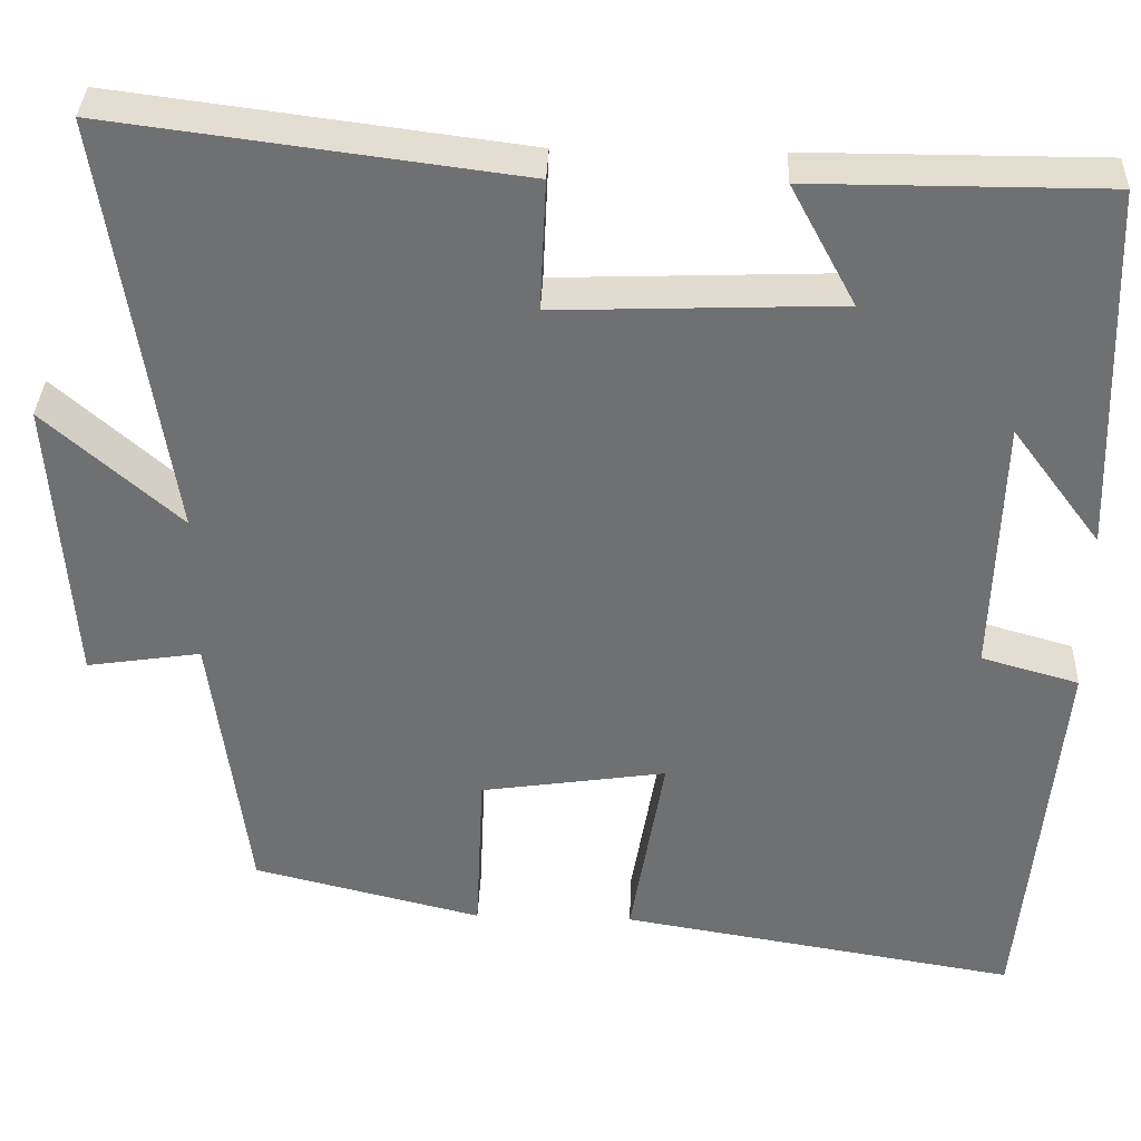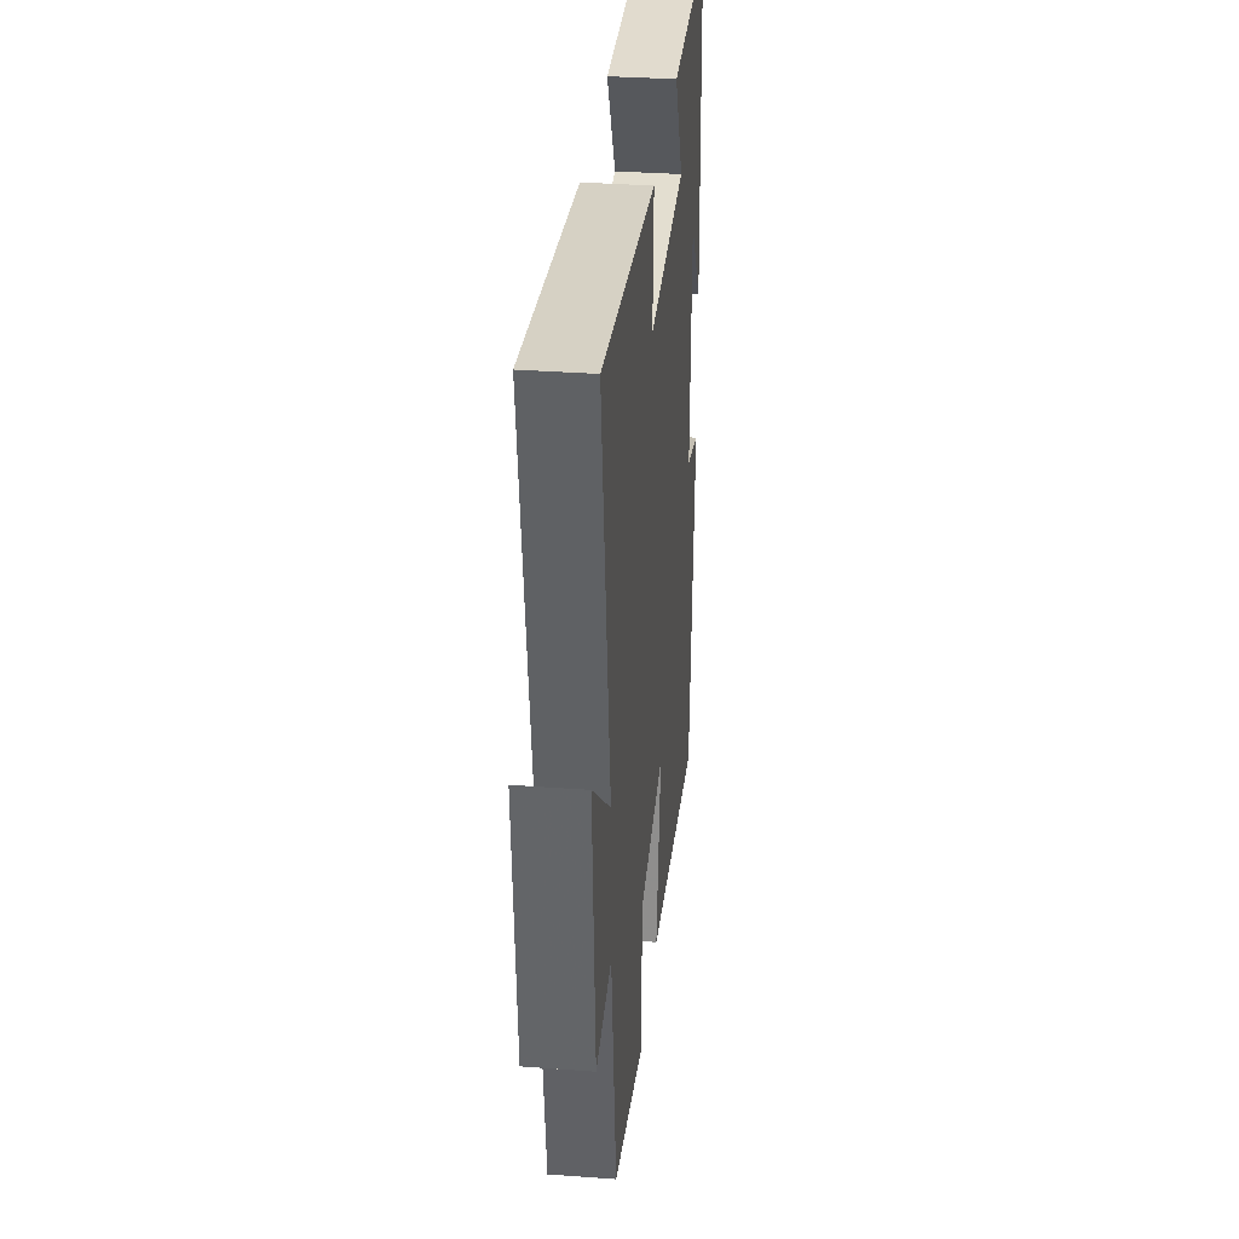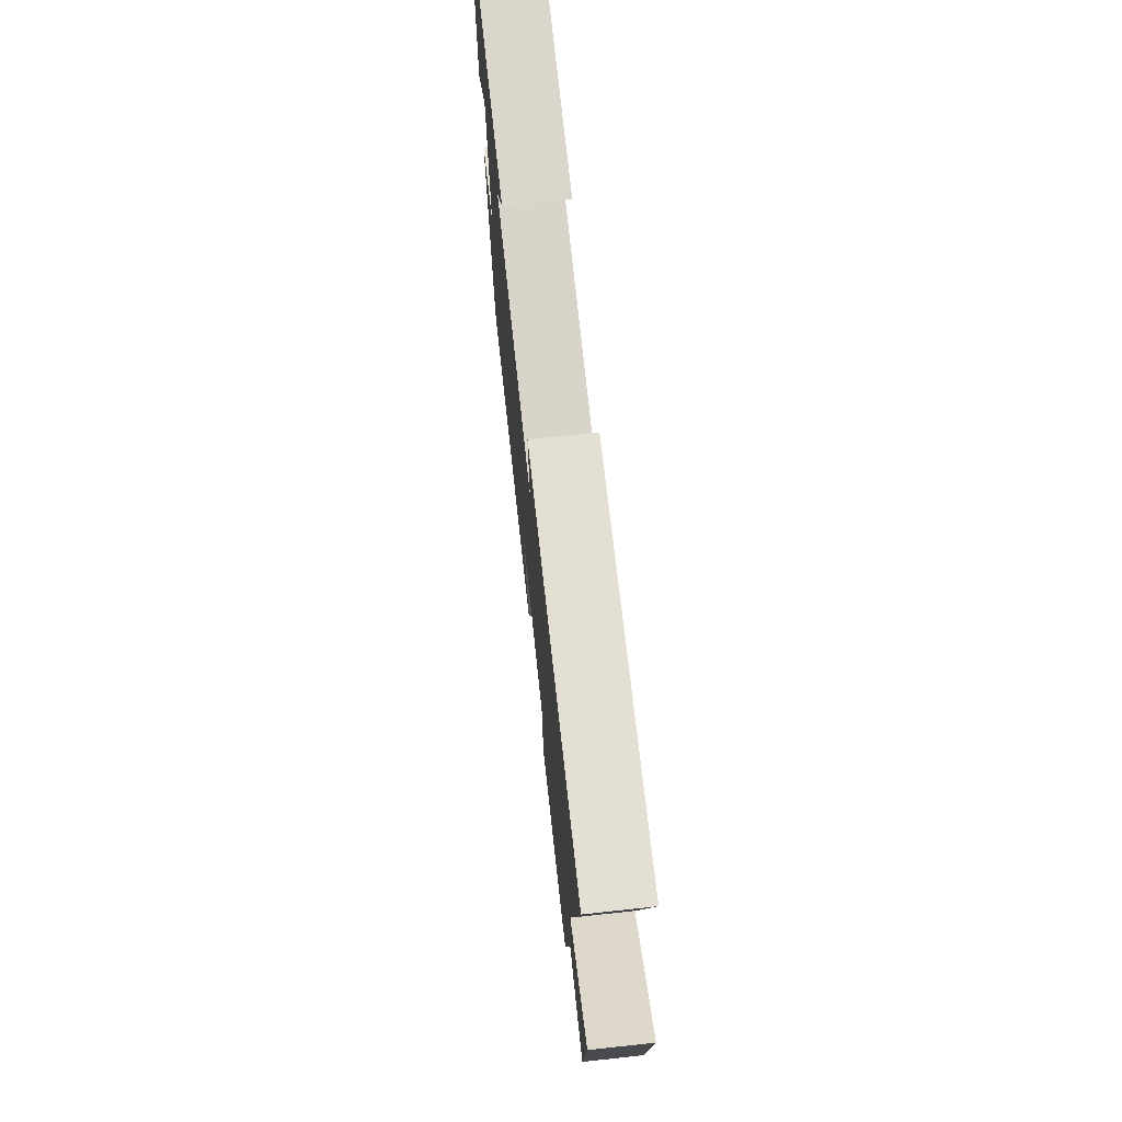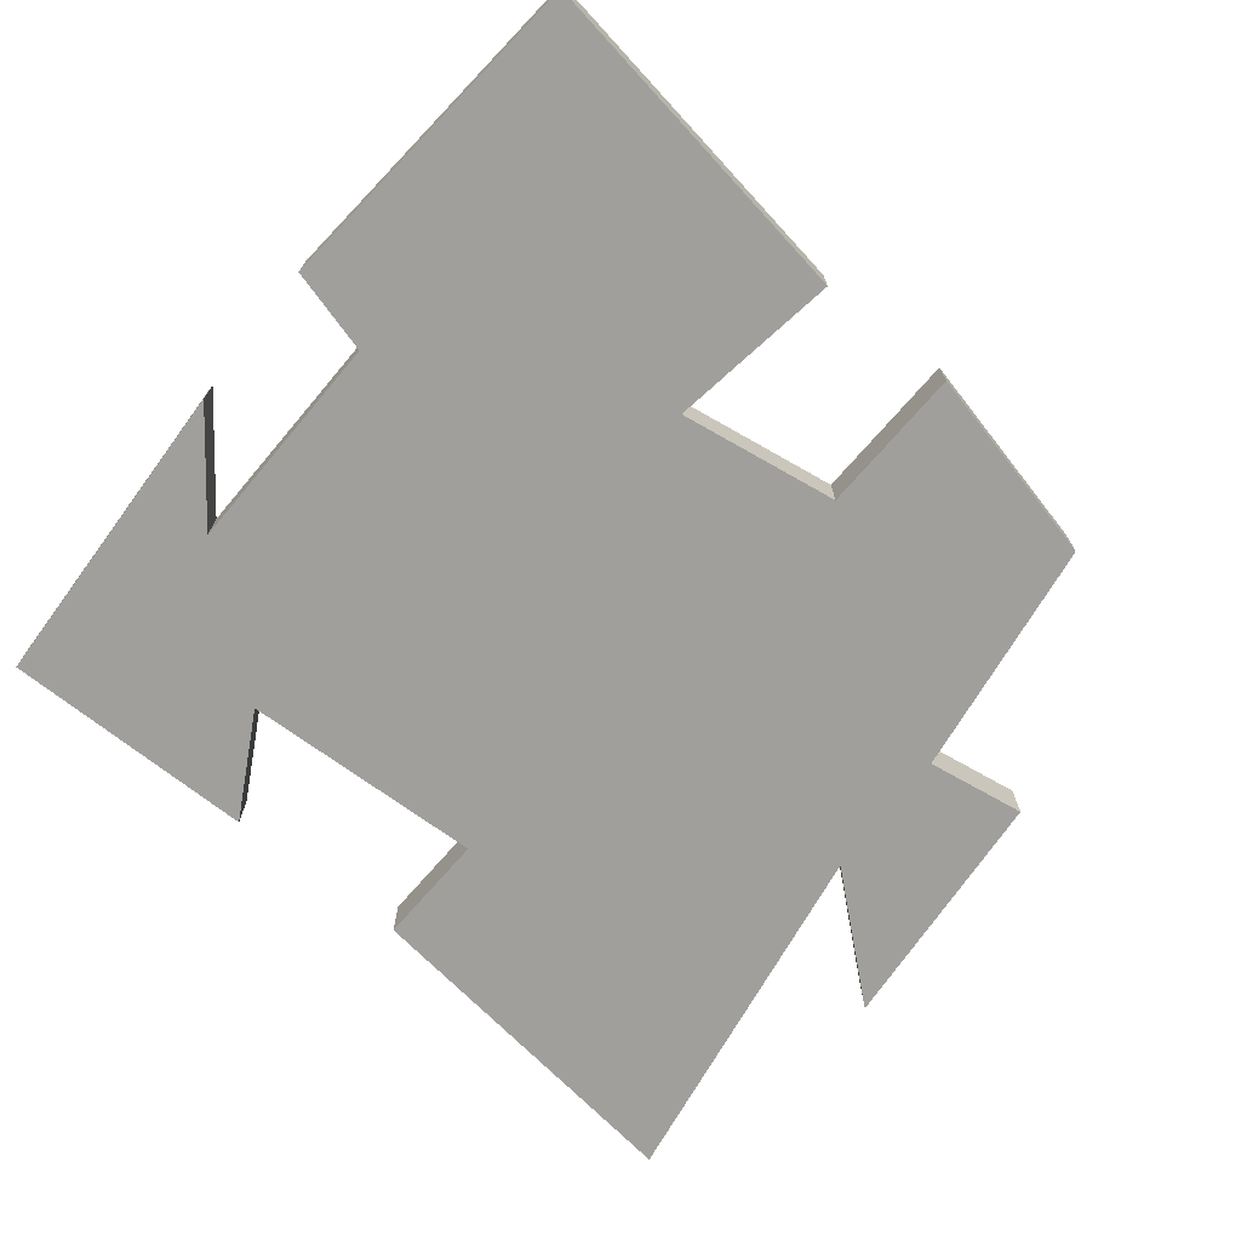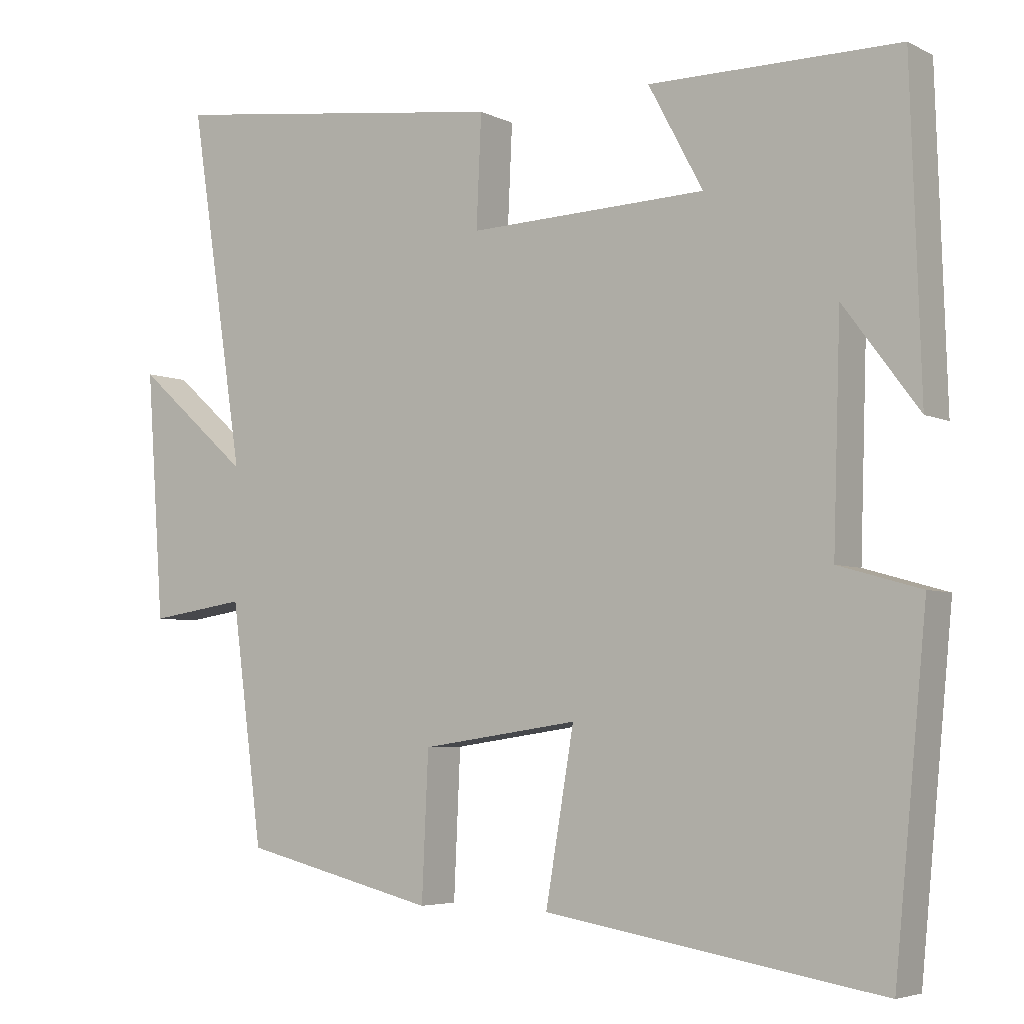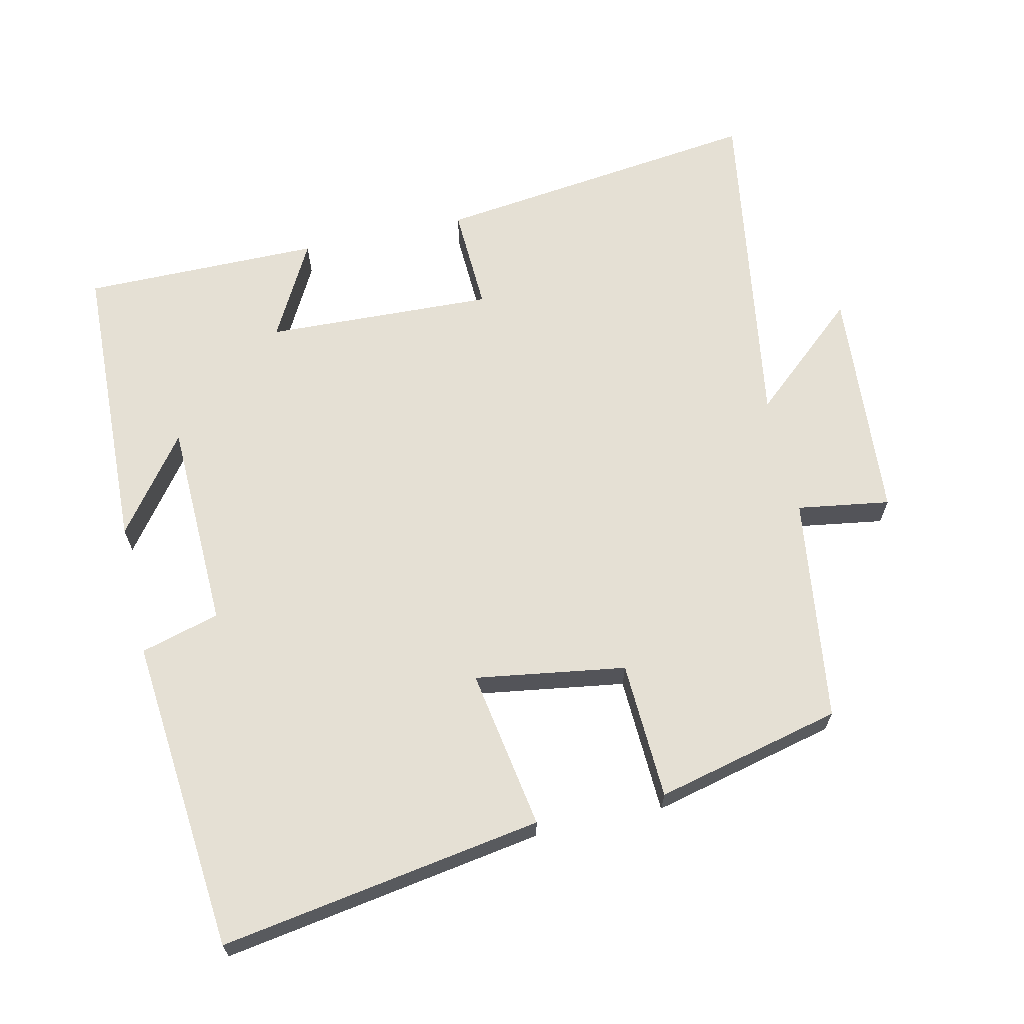
<metadata>
{"format":"obj","ext":"obj","renderer":"f3d","projection":"perspective","resolution":1024,"background":"white","views":[{"elev":35.0,"azim":2.1,"up":"+Z"},{"elev":33.8,"azim":-84.2,"up":"+Z"},{"elev":73.6,"azim":-96.1,"up":"+Z"},{"elev":-71.2,"azim":141.8,"up":"+Y"},{"elev":-4.8,"azim":33.9,"up":"+Z"},{"elev":65.7,"azim":167.5,"up":"+Y"}]}
</metadata>
<code>
v -0.457 0.07 -0.435
v -0.5 0.07 -0.11
v -0.633 0.07 -0.13
v -0.657 0.07 0.208
v -0.5 0.07 0.07
v -0.575 0.07 0.561
v -0.102 0.07 0.5
v -0.109 0.07 0.348
v 0.219 0.07 0.36
v 0.144 0.07 0.5
v 0.486 0.07 0.5
v 0.5 0.07 0.072
v 0.397 0.07 0.21
v 0.387 0.07 -0.092
v 0.5 0.07 -0.124
v 0.456 0.07 -0.576
v -0.005 0.07 -0.5
v 0.034 0.07 -0.27
v -0.182 0.07 -0.302
v -0.191 0.07 -0.5
v -0.457 0 -0.435
v -0.5 0 -0.11
v -0.633 0 -0.13
v -0.657 0 0.208
v -0.5 0 0.07
v -0.575 0 0.561
v -0.102 0 0.5
v -0.109 0 0.348
v 0.219 0 0.36
v 0.144 0 0.5
v 0.486 0 0.5
v 0.5 0 0.072
v 0.397 0 0.21
v 0.387 0 -0.092
v 0.5 0 -0.124
v 0.456 0 -0.576
v -0.005 0 -0.5
v 0.034 0 -0.27
v -0.182 0 -0.302
v -0.191 0 -0.5
f 19 20 1 2
f 18 19 2
f 15 16 17 18
f 14 15 18 2
f 13 14 2
f 11 12 13
f 9 10 11 13
f 8 9 13 2
f 5 6 7 8
f 5 8 2 3
f 3 4 5
f 22 21 40 39
f 22 39 38
f 38 37 36 35
f 22 38 35 34
f 22 34 33
f 33 32 31
f 33 31 30 29
f 22 33 29 28
f 28 27 26 25
f 23 22 28 25
f 25 24 23
f 1 21 22 2
f 2 22 23 3
f 3 23 24 4
f 4 24 25 5
f 5 25 26 6
f 6 26 27 7
f 7 27 28 8
f 8 28 29 9
f 9 29 30 10
f 10 30 31 11
f 11 31 32 12
f 12 32 33 13
f 13 33 34 14
f 14 34 35 15
f 15 35 36 16
f 16 36 37 17
f 17 37 38 18
f 18 38 39 19
f 19 39 40 20
f 20 40 21 1

</code>
